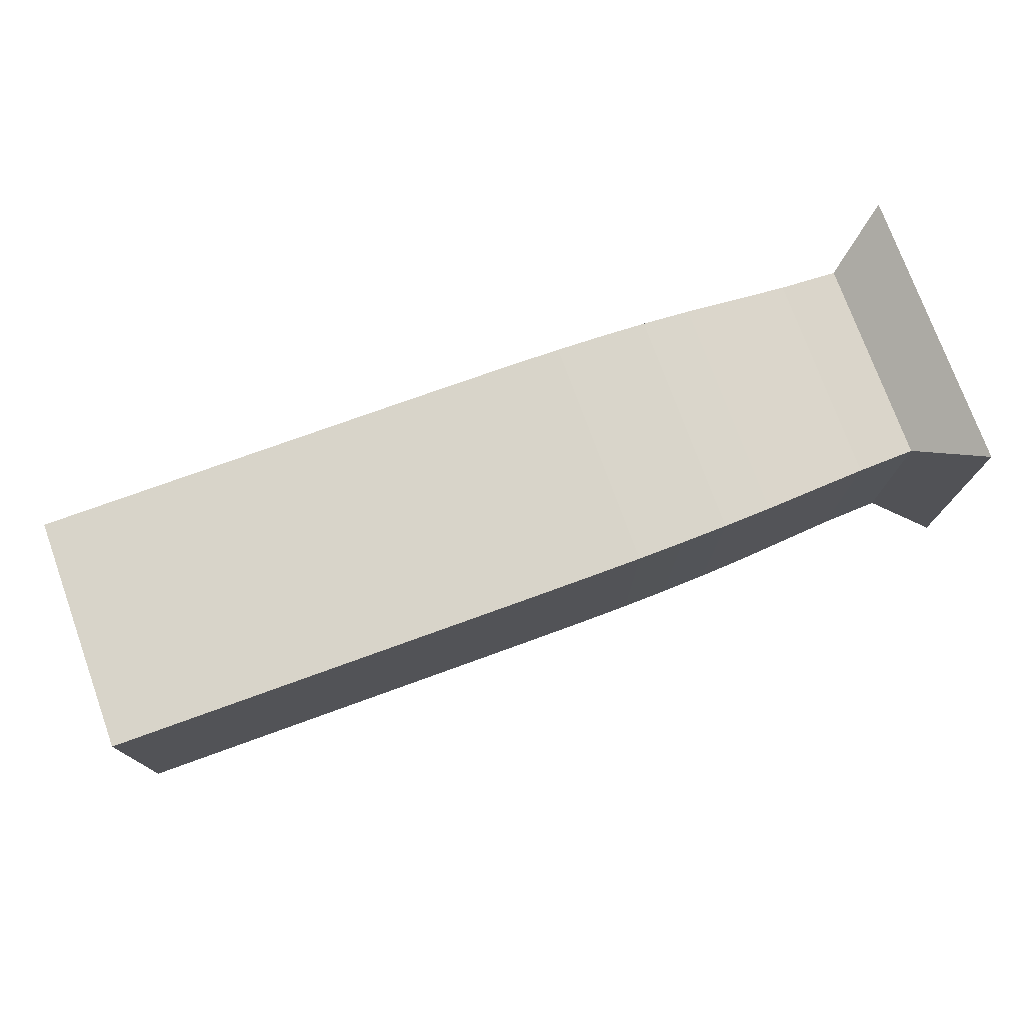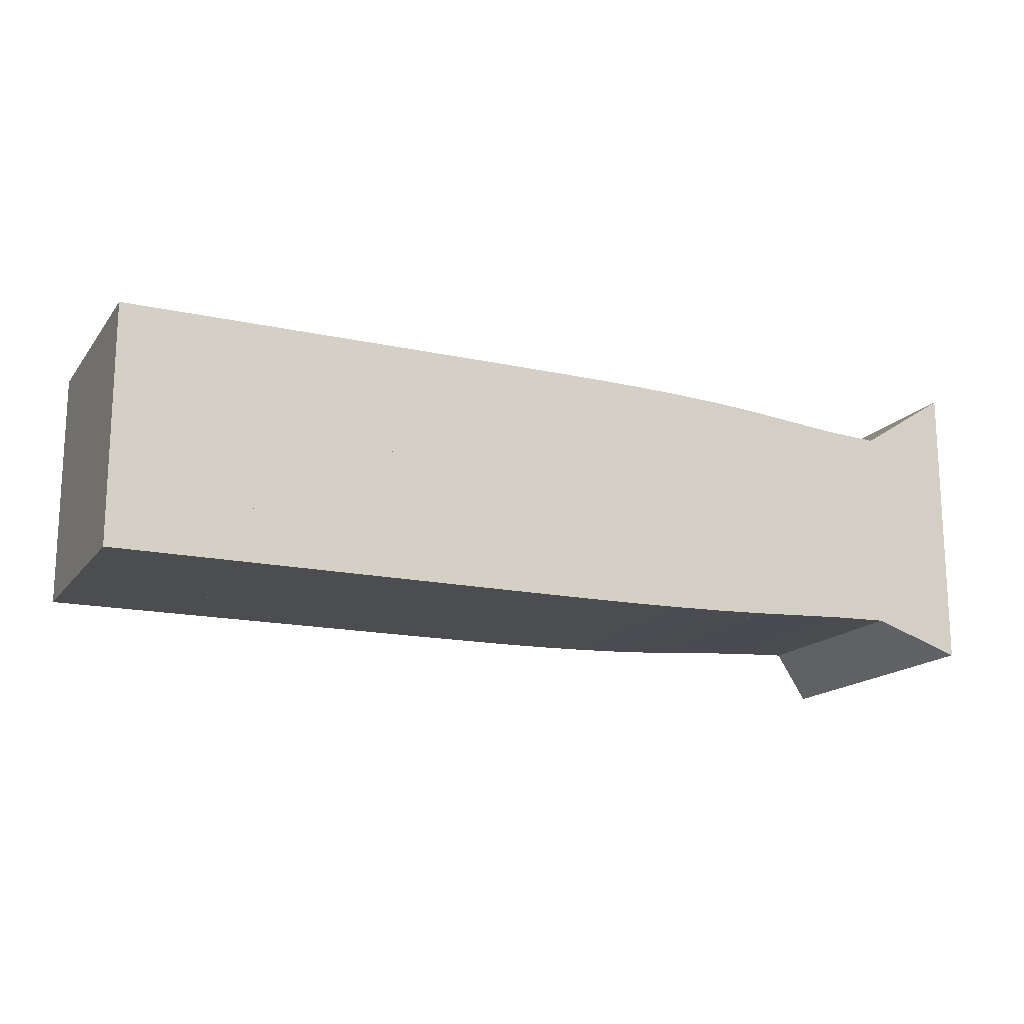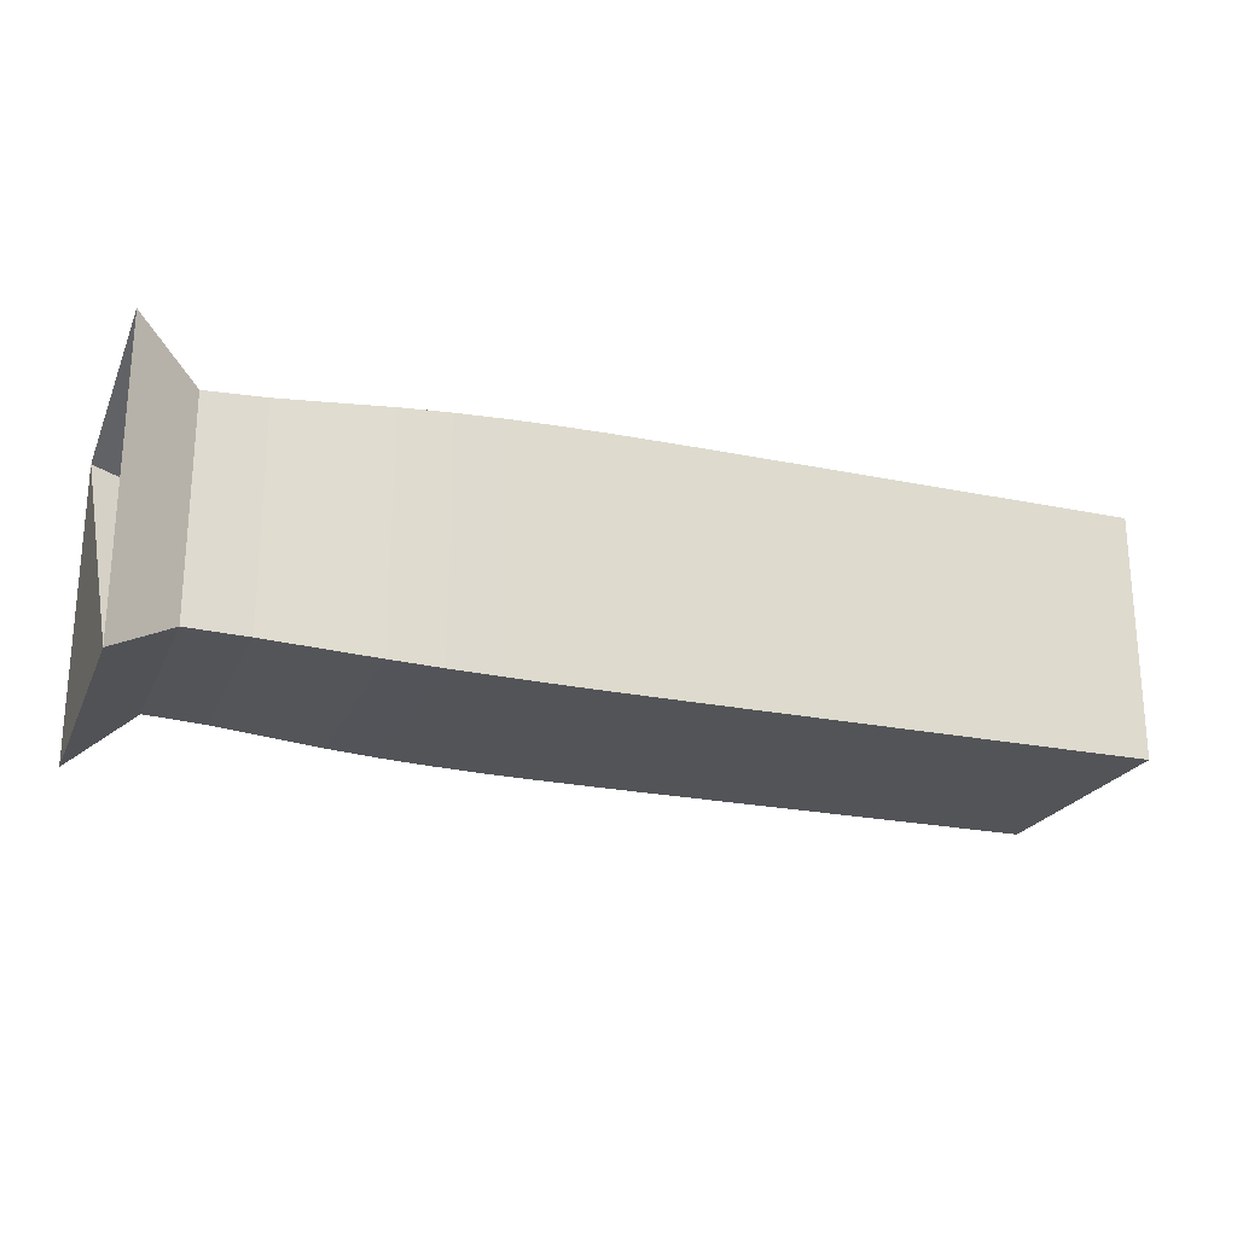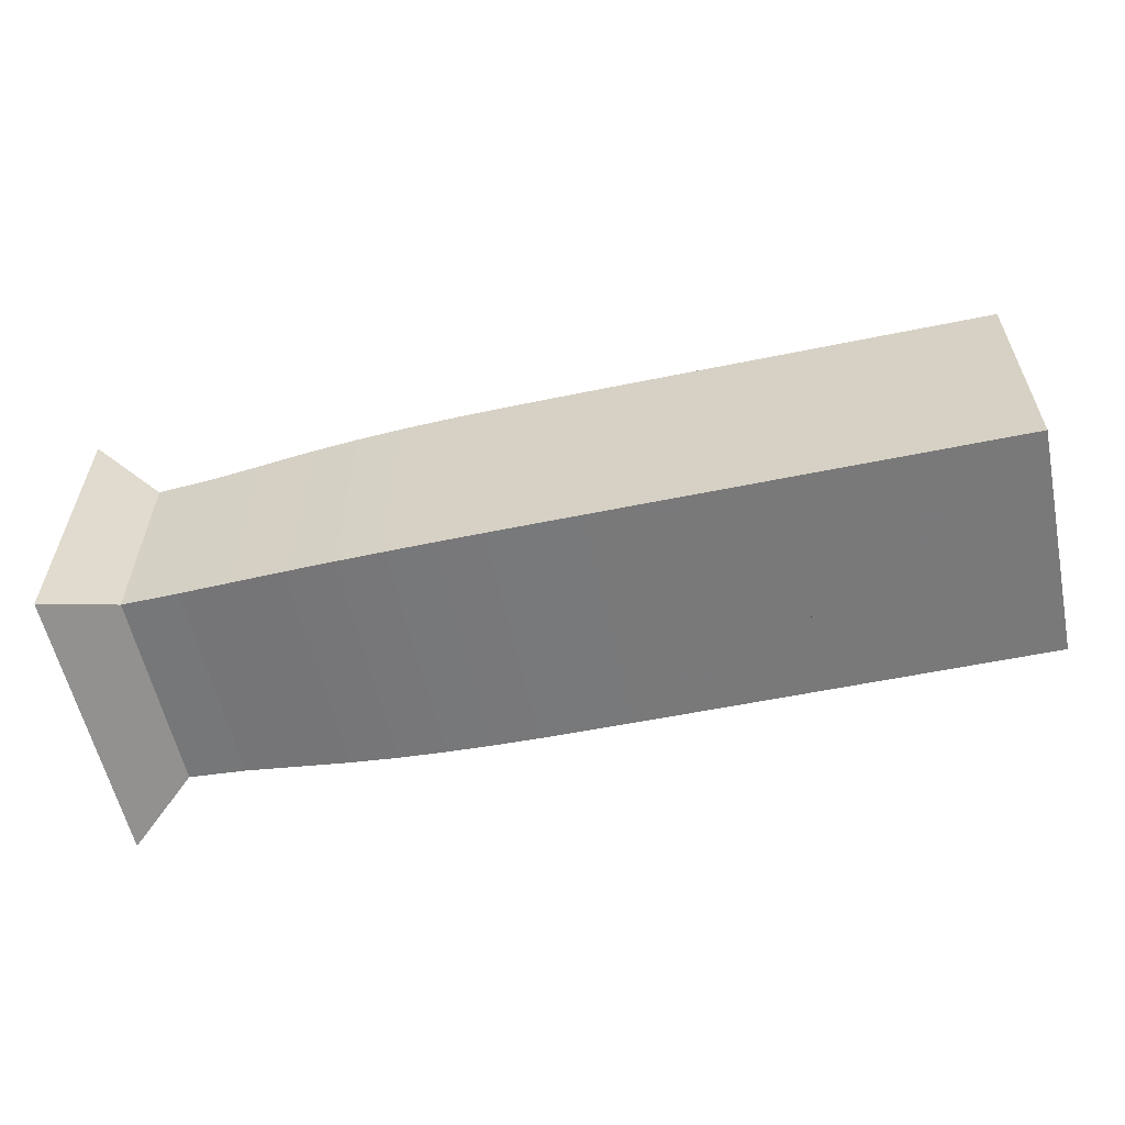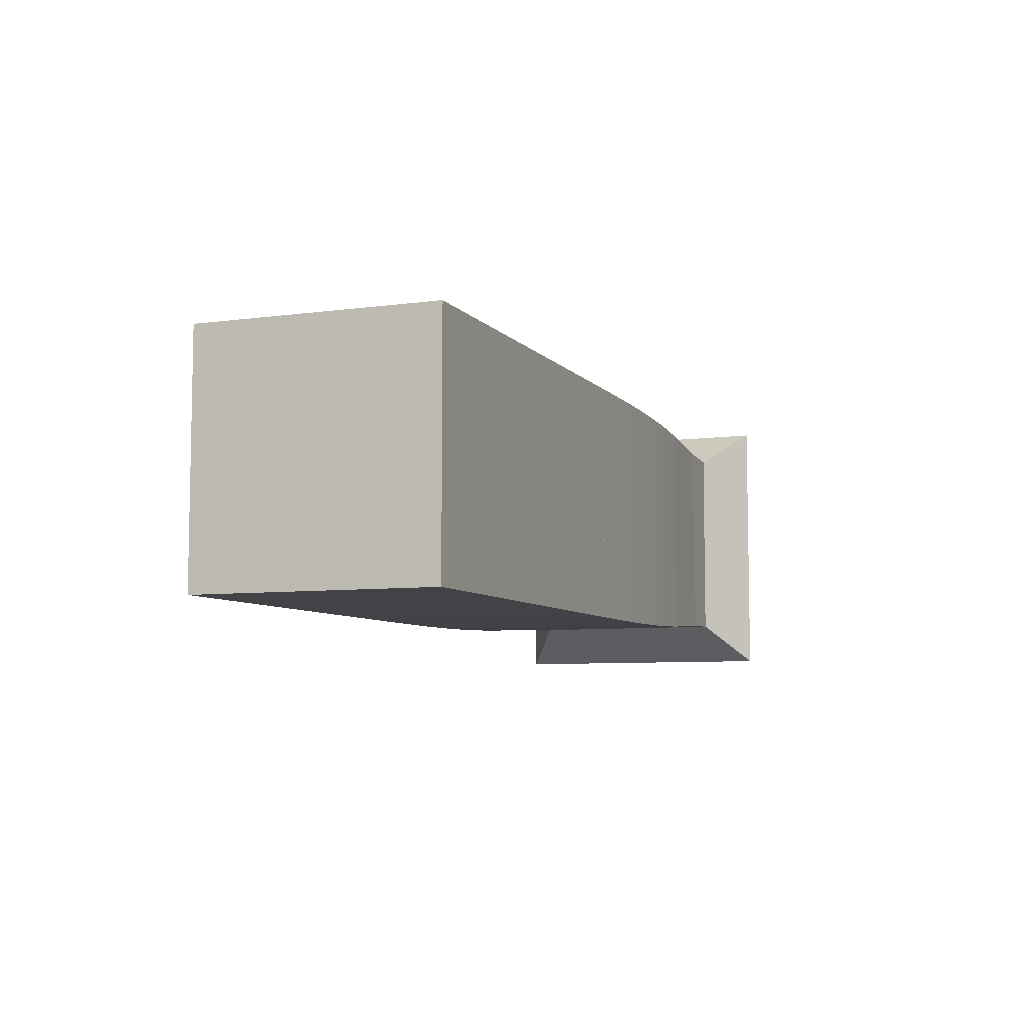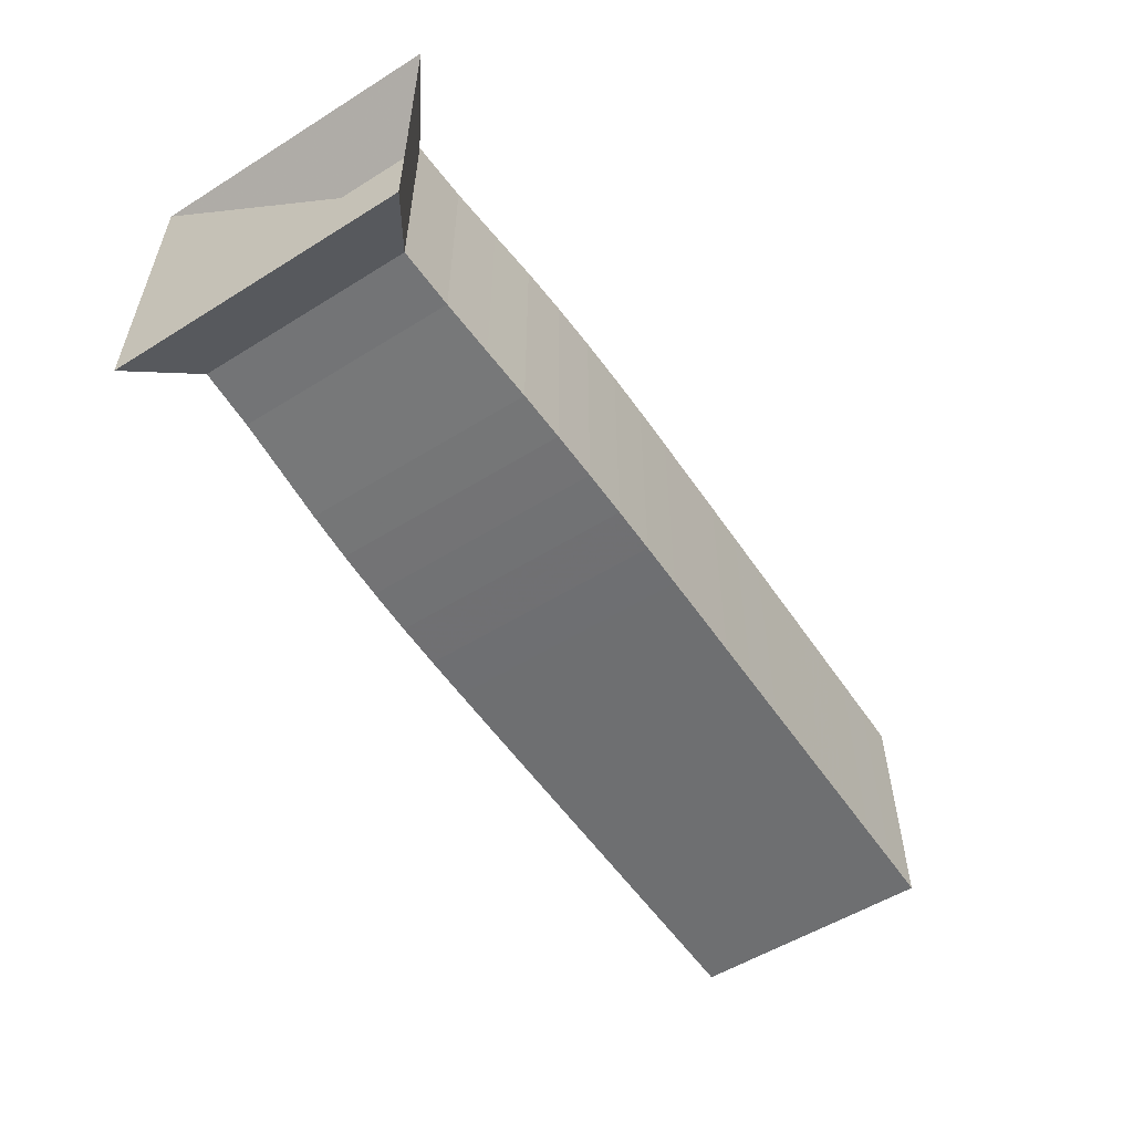
<metadata>
{"format":"obj","ext":"obj","renderer":"f3d","projection":"perspective","resolution":1024,"background":"white","views":[{"elev":75.4,"azim":160.1,"up":"+Z"},{"elev":-16.2,"azim":155.6,"up":"+Y"},{"elev":-22.8,"azim":-19.6,"up":"+Y"},{"elev":-57.8,"azim":12.0,"up":"+Z"},{"elev":-7.0,"azim":111.5,"up":"+Y"},{"elev":-54.5,"azim":-56.6,"up":"+Y"}]}
</metadata>
<code>
v 0 -0.25 -0.25
v 0 -0.25 0.25
v 0 0.25 0.25
v 0 0.25 -0.25
v 0.1029 -0.1788 -0.1788
v 0.1029 -0.1788 0.1788
v 0.1029 0.1788 0.1788
v 0.1029 0.1788 -0.1788
v 0.2016 -0.1826 -0.1826
v 0.2016 -0.1826 0.1826
v 0.2016 0.1826 0.1826
v 0.2016 0.1826 -0.1826
v 0.2942 -0.1885 -0.1885
v 0.2942 -0.1885 0.1885
v 0.2942 0.1885 0.1885
v 0.2942 0.1885 -0.1885
v 0.3815 -0.1941 -0.1941
v 0.3815 -0.1941 0.1941
v 0.3815 0.1941 0.1941
v 0.3815 0.1941 -0.1941
v 0.4652 -0.1982 -0.1982
v 0.4652 -0.1982 0.1982
v 0.4652 0.1982 0.1982
v 0.4652 0.1982 -0.1982
v 0.5467 -0.2009 -0.2009
v 0.5467 -0.2009 0.2009
v 0.5467 0.2009 0.2009
v 0.5467 0.2009 -0.2009
v 0.6269 -0.2026 -0.2026
v 0.6269 -0.2026 0.2026
v 0.6269 0.2026 0.2026
v 0.6269 0.2026 -0.2026
v 0.7063 -0.2035 -0.2035
v 0.7063 -0.2035 0.2035
v 0.7063 0.2035 0.2035
v 0.7063 0.2035 -0.2035
v 0.7854 -0.2038 -0.2038
v 0.7854 -0.2038 0.2038
v 0.7854 0.2038 0.2038
v 0.7854 0.2038 -0.2038
v 0.8644 -0.204 -0.204
v 0.8644 -0.204 0.204
v 0.8644 0.204 0.204
v 0.8644 0.204 -0.204
v 0.9434 -0.2041 -0.2041
v 0.9434 -0.2041 0.2041
v 0.9434 0.2041 0.2041
v 0.9434 0.2041 -0.2041
v 1.022 -0.2041 -0.2041
v 1.022 -0.2041 0.2041
v 1.022 0.2041 0.2041
v 1.022 0.2041 -0.2041
v 1.101 -0.2041 -0.2041
v 1.101 -0.2041 0.2041
v 1.101 0.2041 0.2041
v 1.101 0.2041 -0.2041
v 1.18 -0.2041 -0.2041
v 1.18 -0.2041 0.2041
v 1.18 0.2041 0.2041
v 1.18 0.2041 -0.2041
v 1.259 -0.2041 -0.2041
v 1.259 -0.2041 0.2041
v 1.259 0.2041 0.2041
v 1.259 0.2041 -0.2041
v 1.338 -0.2041 -0.2041
v 1.338 -0.2041 0.2041
v 1.338 0.2041 0.2041
v 1.338 0.2041 -0.2041
v 1.417 -0.2041 -0.2041
v 1.417 -0.2041 0.2041
v 1.417 0.2041 0.2041
v 1.417 0.2041 -0.2041
v 1.496 -0.2041 -0.2041
v 1.496 -0.2041 0.2041
v 1.496 0.2041 0.2041
v 1.496 0.2041 -0.2041
v 1.575 -0.2041 -0.2041
v 1.575 -0.2041 0.2041
v 1.575 0.2041 0.2041
v 1.575 0.2041 -0.2041
f 1 2 4 5
f 5 6 7 8
f 5 6 2 1
f 6 7 3 2
f 7 8 4 3
f 8 5 1 4
f 9 10 11 12
f 9 10 6 5
f 10 11 7 6
f 11 12 8 7
f 12 9 5 8
f 13 14 15 16
f 13 14 10 9
f 14 15 11 10
f 15 16 12 11
f 16 13 9 12
f 17 18 19 20
f 17 18 14 13
f 18 19 15 14
f 19 20 16 15
f 20 17 13 16
f 21 22 23 24
f 21 22 18 17
f 22 23 19 18
f 23 24 20 19
f 24 21 17 20
f 25 26 27 28
f 25 26 22 21
f 26 27 23 22
f 27 28 24 23
f 28 25 21 24
f 29 30 31 32
f 29 30 26 25
f 30 31 27 26
f 31 32 28 27
f 32 29 25 28
f 33 34 35 36
f 33 34 30 29
f 34 35 31 30
f 35 36 32 31
f 36 33 29 32
f 37 38 39 40
f 37 38 34 33
f 38 39 35 34
f 39 40 36 35
f 40 37 33 36
f 41 42 43 44
f 41 42 38 37
f 42 43 39 38
f 43 44 40 39
f 44 41 37 40
f 45 46 47 48
f 45 46 42 41
f 46 47 43 42
f 47 48 44 43
f 48 45 41 44
f 49 50 51 52
f 49 50 46 45
f 50 51 47 46
f 51 52 48 47
f 52 49 45 48
f 53 54 55 56
f 53 54 50 49
f 54 55 51 50
f 55 56 52 51
f 56 53 49 52
f 57 58 59 60
f 57 58 54 53
f 58 59 55 54
f 59 60 56 55
f 60 57 53 56
f 61 62 63 64
f 61 62 58 57
f 62 63 59 58
f 63 64 60 59
f 64 61 57 60
f 65 66 67 68
f 65 66 62 61
f 66 67 63 62
f 67 68 64 63
f 68 65 61 64
f 69 70 71 72
f 69 70 66 65
f 70 71 67 66
f 71 72 68 67
f 72 69 65 68
f 73 74 75 76
f 73 74 70 69
f 74 75 71 70
f 75 76 72 71
f 76 73 69 72
f 77 78 79 80
f 77 78 74 73
f 78 79 75 74
f 79 80 76 75
f 80 77 73 76

</code>
